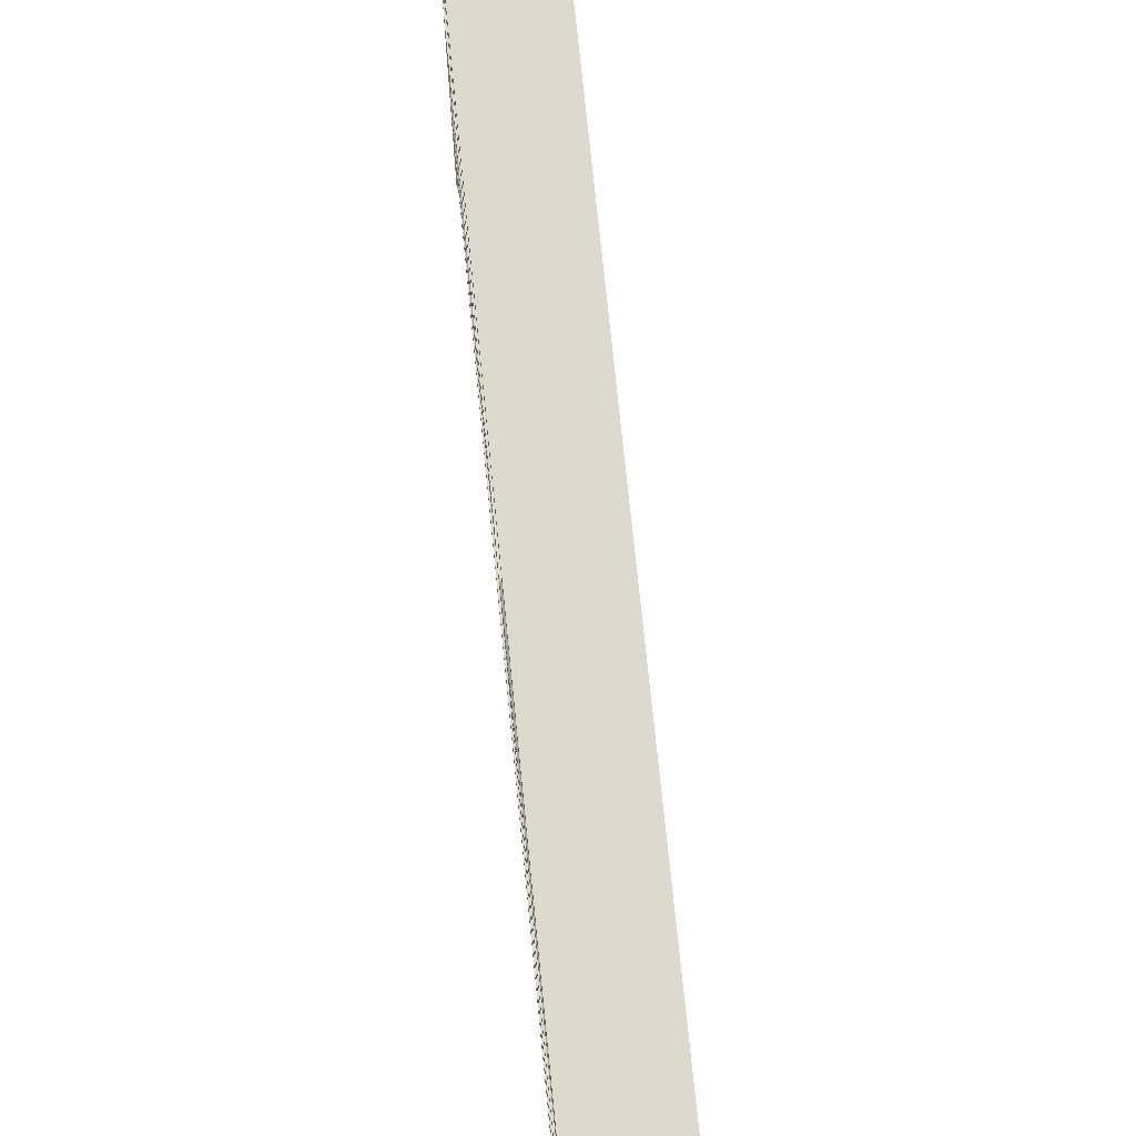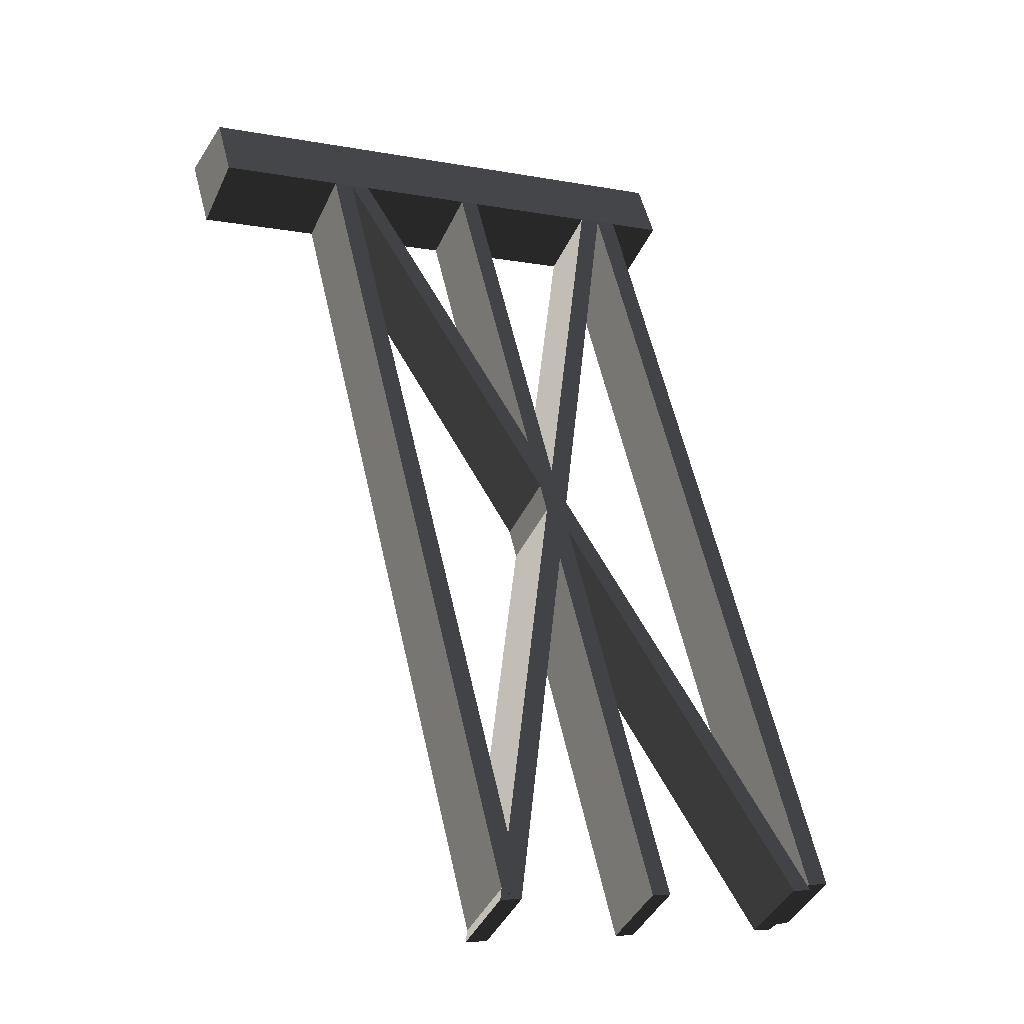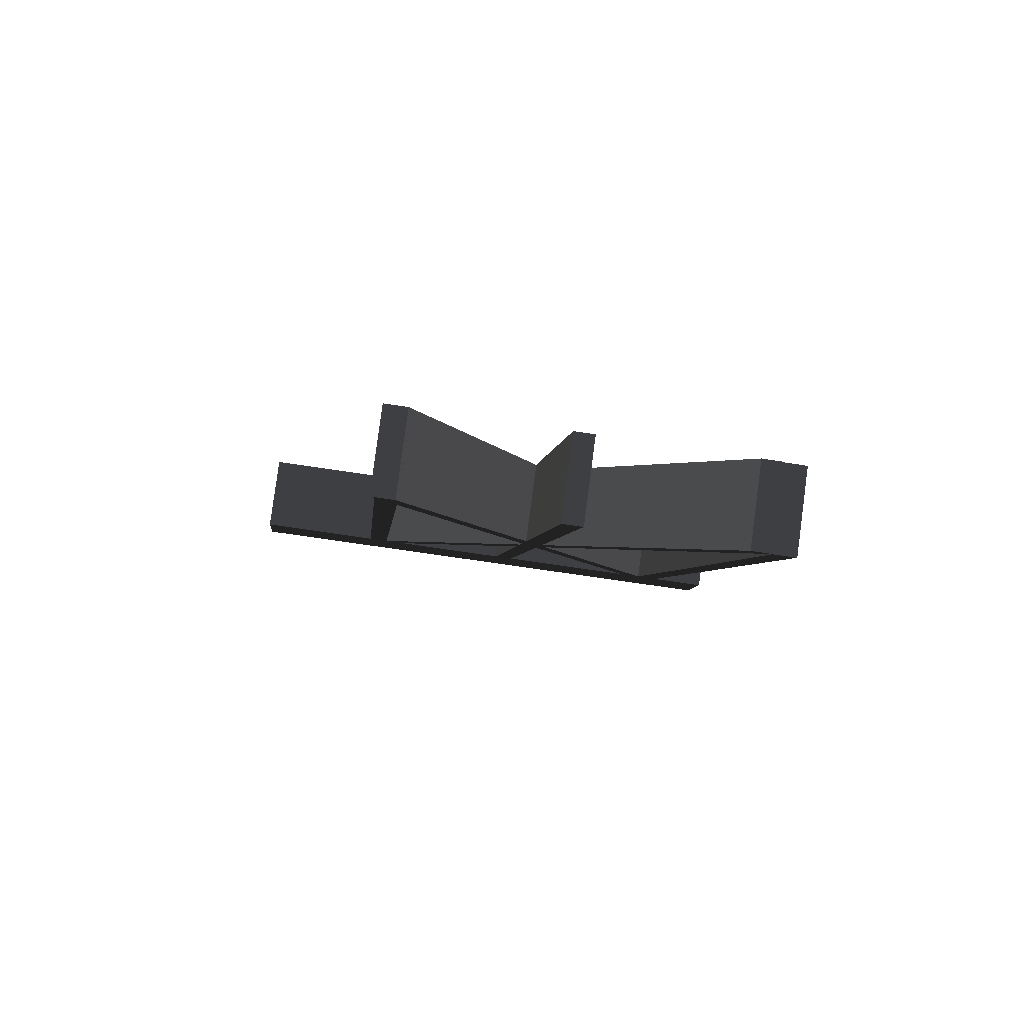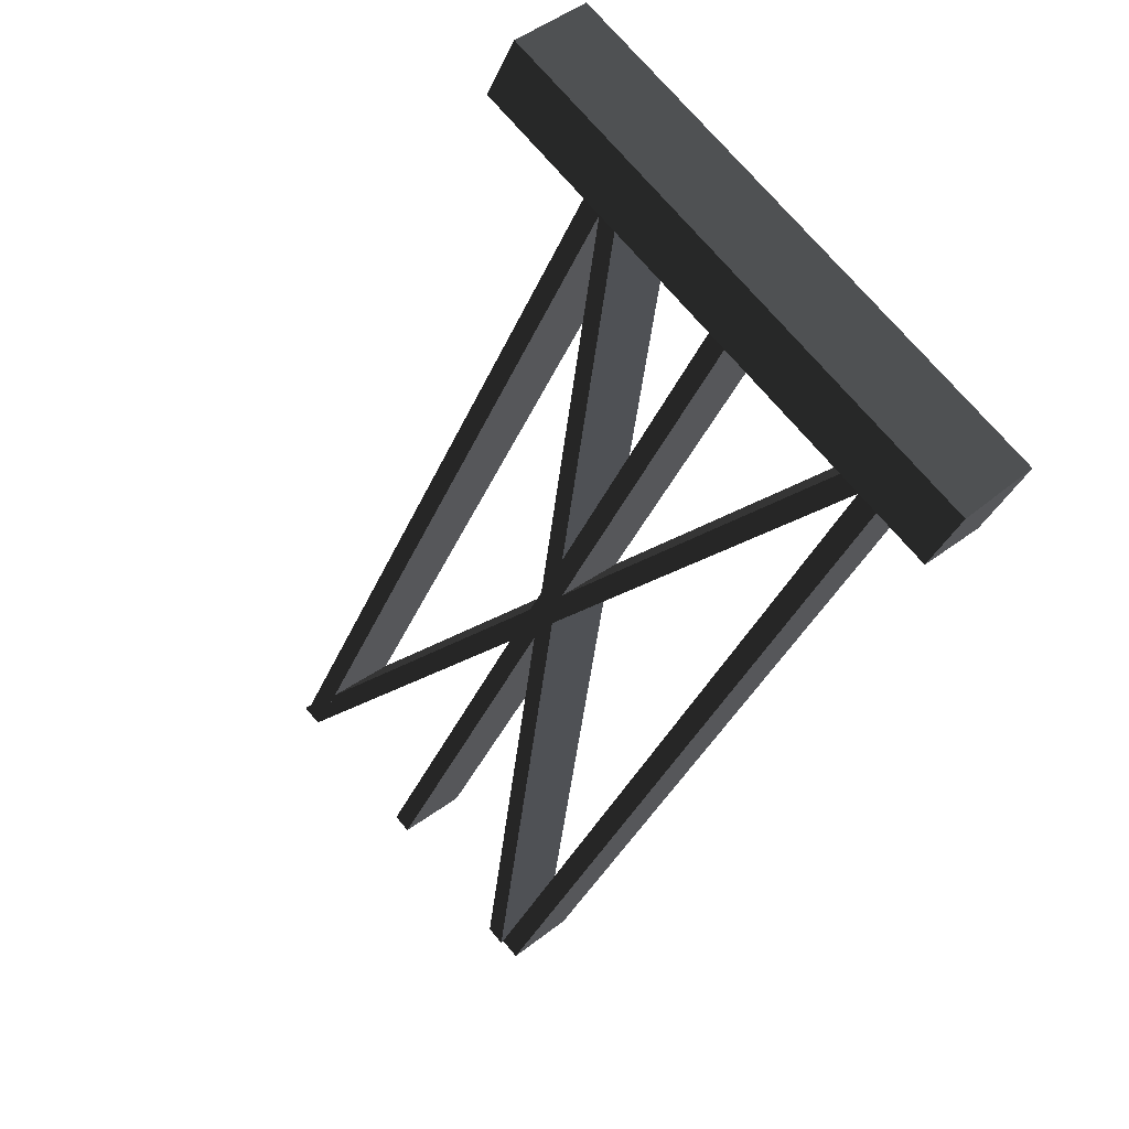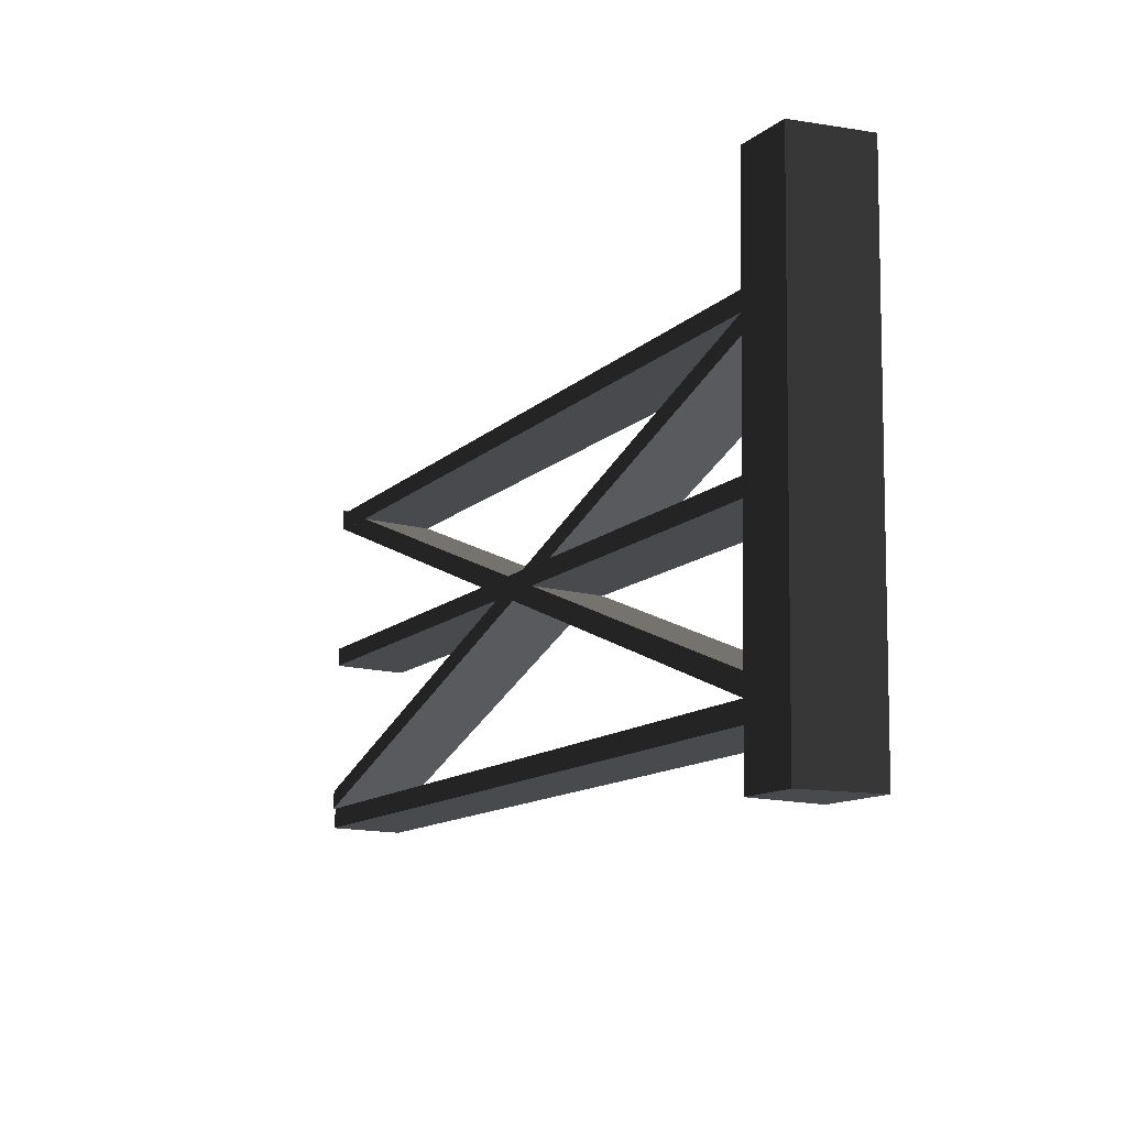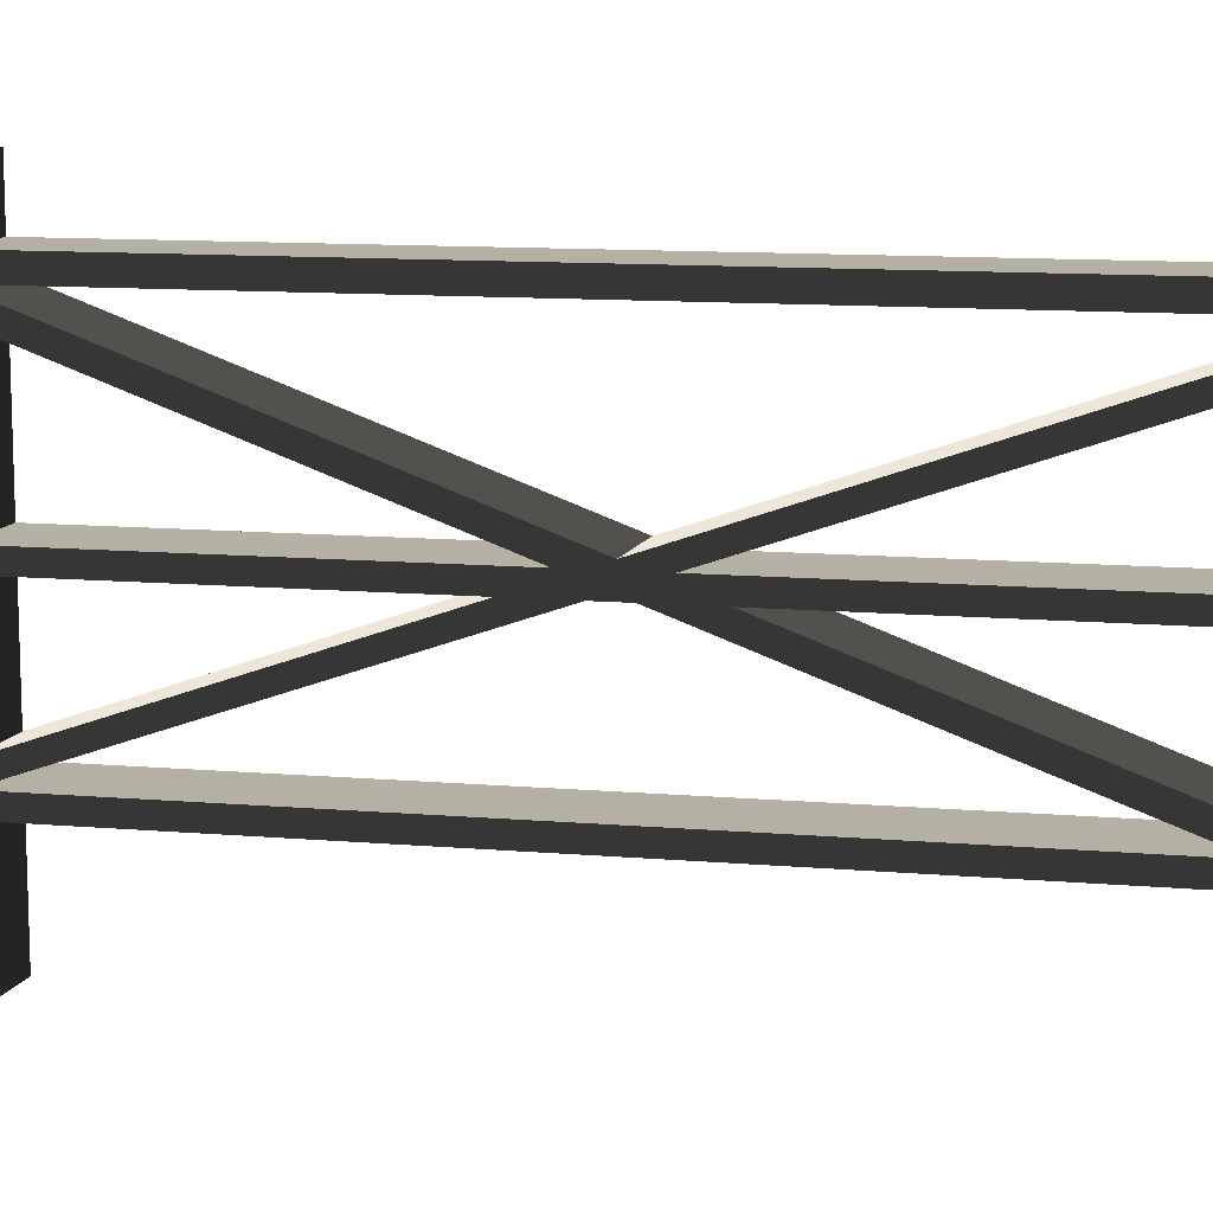
<metadata>
{"format":"obj","ext":"obj","renderer":"f3d","projection":"perspective","resolution":1024,"background":"white","views":[{"elev":72.0,"azim":146.9,"up":"+Y"},{"elev":-7.4,"azim":61.6,"up":"+Z"},{"elev":-65.9,"azim":81.1,"up":"+Z"},{"elev":73.1,"azim":139.8,"up":"+Z"},{"elev":77.0,"azim":-179.3,"up":"+Z"},{"elev":11.5,"azim":74.5,"up":"+Y"}]}
</metadata>
<code>
v -0.1739 1.717 0.06932
v -0.03972 1.717 -0.1518
v 0.1739 1.717 -0.0198
v 0.07376 1.717 0.1518
v -0.1739 -1.653e-06 0.06932
v 0.07376 -1.653e-06 0.1518
v 0.1739 -1.653e-06 -0.0198
v -0.03972 -1.653e-06 -0.1518
v -0.1739 -1.653e-06 0.06932
v -0.1739 0.399 0.06932
v 0.07376 0.399 0.1518
v 0.07376 -1.653e-06 0.1518
v 0.07376 0.4621 0.1518
v -0.1739 0.4621 0.06932
v 0.07376 0.5239 0.1518
v -0.1739 0.5239 0.06932
v 0.07376 0.898 0.1518
v -0.1739 0.898 0.06932
v 0.07376 0.9589 0.1518
v -0.1739 0.9589 0.06932
v 0.07376 1.402 0.1518
v -0.1739 1.402 0.06932
v 0.07376 1.471 0.1518
v -0.1739 1.471 0.06932
v 0.07376 1.538 0.1518
v -0.1739 1.538 0.06932
v 0.07376 1.717 0.1518
v -0.1739 1.717 0.06932
v 0.07376 -1.653e-06 0.1518
v 0.07376 0.399 0.1518
v 0.1739 0.399 -0.0198
v 0.1739 -1.653e-06 -0.0198
v 0.1739 0.4621 -0.0198
v 0.07376 0.4621 0.1518
v 0.1739 0.5239 -0.0198
v 0.07376 0.5239 0.1518
v 0.1739 0.898 -0.0198
v 0.07376 0.898 0.1518
v 0.1739 0.9589 -0.0198
v 0.07376 0.9589 0.1518
v 0.1739 1.402 -0.0198
v 0.07376 1.402 0.1518
v 0.1739 1.471 -0.0198
v 0.07376 1.471 0.1518
v 0.1739 1.538 -0.0198
v 0.07376 1.538 0.1518
v 0.1739 1.717 -0.0198
v 0.07376 1.717 0.1518
v 0.1739 -1.653e-06 -0.0198
v 0.1739 0.399 -0.0198
v -0.03972 0.399 -0.1518
v -0.03972 -1.653e-06 -0.1518
v -0.03972 -1.653e-06 -0.1518
v -0.03972 0.399 -0.1518
v -0.1739 0.399 0.06932
v -0.1739 -1.653e-06 0.06932
v -0.1739 0.4621 0.06932
v -0.03972 0.4621 -0.1518
v -0.03972 1.471 -0.1518
v -0.03972 1.538 -0.1518
v -0.1739 1.538 0.06932
v -0.1739 1.471 0.06932
v -0.03972 1.402 -0.1518
v -0.1739 1.402 0.06932
v -0.03972 0.9589 -0.1518
v -0.1739 0.9589 0.06932
v -0.03972 0.898 -0.1518
v -0.1739 0.898 0.06932
v -0.03972 0.5239 -0.1518
v -0.1739 0.5239 0.06932
v -0.03972 0.4621 -0.1518
v -0.1739 0.4621 0.06932
v -0.1739 1.717 0.06932
v -0.03972 1.717 -0.1518
v 1.422 1.472 -2.424
v 1.422 1.54 -2.424
v 1.208 1.54 -2.556
v 1.208 1.472 -2.556
v 1.43 0.3869 -2.441
v 1.43 0.456 -2.441
v 1.217 0.456 -2.573
v 1.217 0.3869 -2.573
v 0.1739 0.9589 -0.0198
v 0.1739 1.402 -0.0198
v -0.03972 1.402 -0.1518
v -0.03972 0.9589 -0.1518
v 1.43 0.898 -2.441
v 1.43 0.9589 -2.441
v 1.217 0.9589 -2.573
v 1.217 0.898 -2.573
v 0.1739 0.5239 -0.0198
v 0.1739 0.898 -0.0198
v -0.03972 0.898 -0.1518
v -0.03972 0.5239 -0.1518
v 1.43 1.409 -2.441
v 1.43 1.471 -2.441
v 1.217 1.471 -2.573
v 1.217 1.409 -2.573
v 0.1739 1.402 -0.0198
v 1.43 0.3869 -2.441
v 1.217 0.3869 -2.573
v -0.03972 1.402 -0.1518
v -0.03972 1.402 -0.1518
v 1.217 0.3869 -2.573
v 1.217 0.456 -2.573
v -0.03972 1.471 -0.1518
v 1.208 1.472 -2.556
v 1.208 1.54 -2.556
v -0.03972 1.538 -0.1518
v -0.03972 1.471 -0.1518
v 1.217 0.456 -2.573
v 1.43 0.456 -2.441
v 0.1739 1.471 -0.0198
v 0.1739 1.471 -0.0198
v 1.43 0.456 -2.441
v 1.43 0.3869 -2.441
v 0.1739 1.402 -0.0198
v 0.1739 1.538 -0.0198
v 1.422 1.472 -2.424
v 1.422 1.54 -2.424
v 0.1739 0.898 -0.0198
v 1.43 0.898 -2.441
v 1.217 0.898 -2.573
v -0.03972 0.898 -0.1518
v -0.03972 0.898 -0.1518
v 1.217 0.898 -2.573
v 1.217 0.9589 -2.573
v -0.03972 0.9589 -0.1518
v -0.03972 0.9589 -0.1518
v 1.217 0.9589 -2.573
v 1.43 0.9589 -2.441
v 0.1739 0.9589 -0.0198
v 0.1739 0.9589 -0.0198
v 1.43 0.9589 -2.441
v 1.43 0.898 -2.441
v 0.1739 0.898 -0.0198
v 0.1739 0.4621 -0.0198
v 1.43 1.409 -2.441
v 1.217 1.409 -2.573
v -0.03972 0.4621 -0.1518
v -0.03972 0.4621 -0.1518
v 1.217 1.409 -2.573
v 1.217 1.471 -2.573
v -0.03972 0.5239 -0.1518
v -0.03972 0.399 -0.1518
v 1.208 0.4632 -2.556
v 1.208 0.4001 -2.556
v -0.03972 0.5239 -0.1518
v 1.217 1.471 -2.573
v 1.43 1.471 -2.441
v 0.1739 0.5239 -0.0198
v 0.1739 0.5239 -0.0198
v 1.43 1.471 -2.441
v 1.43 1.409 -2.441
v 0.1739 0.4621 -0.0198
v 1.422 0.4632 -2.424
v 1.422 0.4001 -2.424
v 0.1739 0.399 -0.0198
v 0.1739 1.538 -0.0198
v 0.1739 1.717 -0.0198
v -0.03972 1.717 -0.1518
v -0.03972 1.538 -0.1518
v 1.422 0.4001 -2.424
v 1.422 0.4632 -2.424
v 1.208 0.4632 -2.556
v 1.208 0.4001 -2.556
v 0.1739 1.471 -0.0198
v 1.422 1.472 -2.424
v 1.208 1.472 -2.556
v -0.03972 1.471 -0.1518
v -0.03972 1.538 -0.1518
v 1.208 1.54 -2.556
v 1.422 1.54 -2.424
v 0.1739 1.538 -0.0198
v 0.1739 0.399 -0.0198
v 1.422 0.4001 -2.424
v 1.208 0.4001 -2.556
v -0.03972 0.399 -0.1518
v -0.03972 0.4621 -0.1518
v 1.208 0.4632 -2.556
v 1.422 0.4632 -2.424
v 0.1739 0.4621 -0.0198
g polySurface136_1883_43
f 1 3 2
f 1 4 3
f 5 7 6
f 5 8 7
f 9 11 10
f 9 12 11
f 10 11 13
f 10 13 14
f 14 13 15
f 14 15 16
f 16 15 17
f 16 17 18
f 18 17 19
f 18 19 20
f 20 19 21
f 20 21 22
f 22 21 23
f 22 23 24
f 24 23 25
f 24 25 26
f 26 25 27
f 26 27 28
f 29 31 30
f 29 32 31
f 30 31 33
f 30 33 34
f 34 33 35
f 34 35 36
f 36 35 37
f 36 37 38
f 38 37 39
f 38 39 40
f 40 39 41
f 40 41 42
f 42 41 43
f 42 43 44
f 44 43 45
f 44 45 46
f 46 45 47
f 46 47 48
f 49 51 50
f 49 52 51
f 53 55 54
f 53 56 55
f 54 55 57
f 54 57 58
f 59 61 60
f 59 62 61
f 63 62 59
f 63 64 62
f 65 64 63
f 65 66 64
f 67 66 65
f 67 68 66
f 69 68 67
f 69 70 68
f 71 70 69
f 71 72 70
f 60 61 73
f 60 73 74
f 75 77 76
f 75 78 77
f 79 81 80
f 79 82 81
f 83 85 84
f 83 86 85
f 87 89 88
f 87 90 89
f 91 93 92
f 91 94 93
f 95 97 96
f 95 98 97
f 99 101 100
f 99 102 101
f 103 105 104
f 103 106 105
f 106 108 107
f 106 109 108
f 110 112 111
f 110 113 112
f 114 116 115
f 114 117 116
f 118 114 119
f 118 119 120
f 121 123 122
f 121 124 123
f 125 127 126
f 125 128 127
f 129 131 130
f 129 132 131
f 133 135 134
f 133 136 135
f 137 139 138
f 137 140 139
f 141 143 142
f 141 144 143
f 145 141 146
f 145 146 147
f 148 150 149
f 148 151 150
f 152 154 153
f 152 155 154
f 155 157 156
f 155 158 157
f 159 161 160
f 159 162 161
f 163 165 164
f 163 166 165
f 167 169 168
f 167 170 169
f 171 173 172
f 171 174 173
f 175 177 176
f 175 178 177
f 179 181 180
f 179 182 181

</code>
